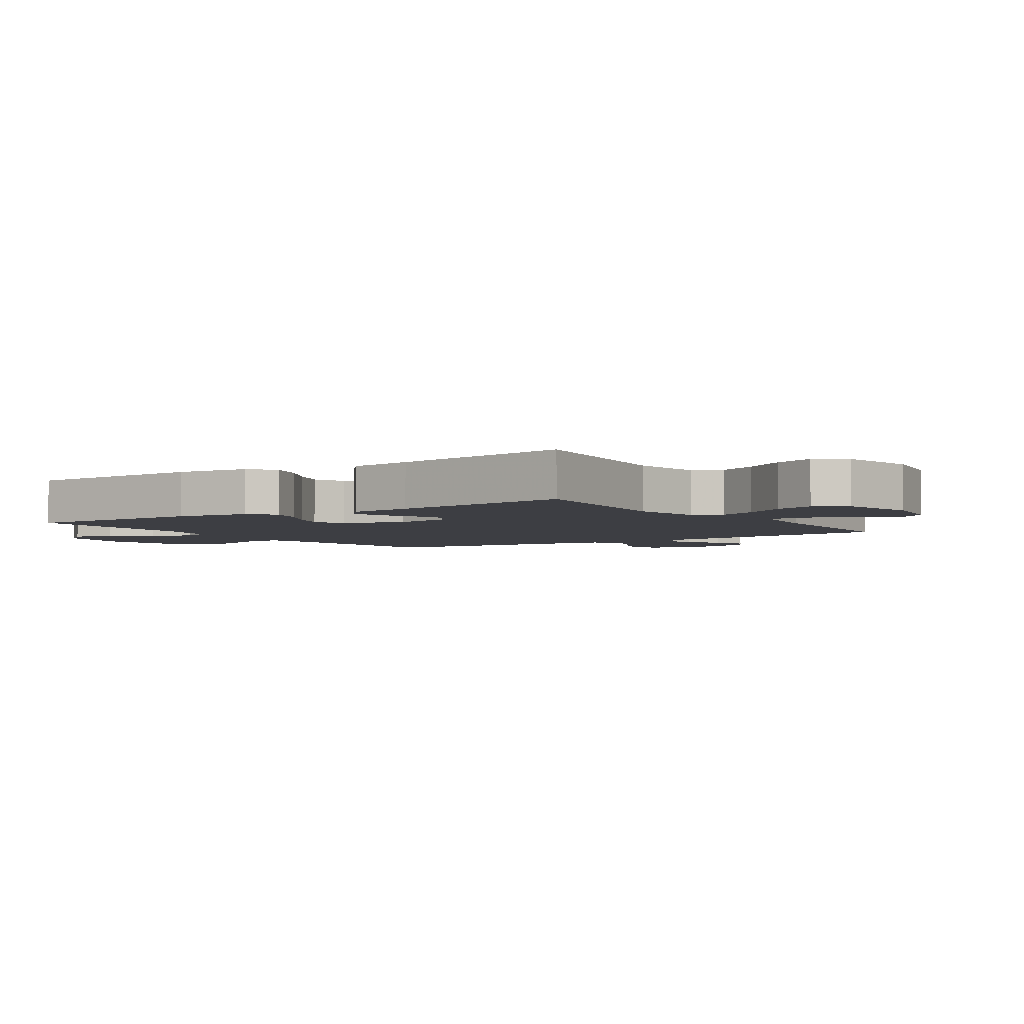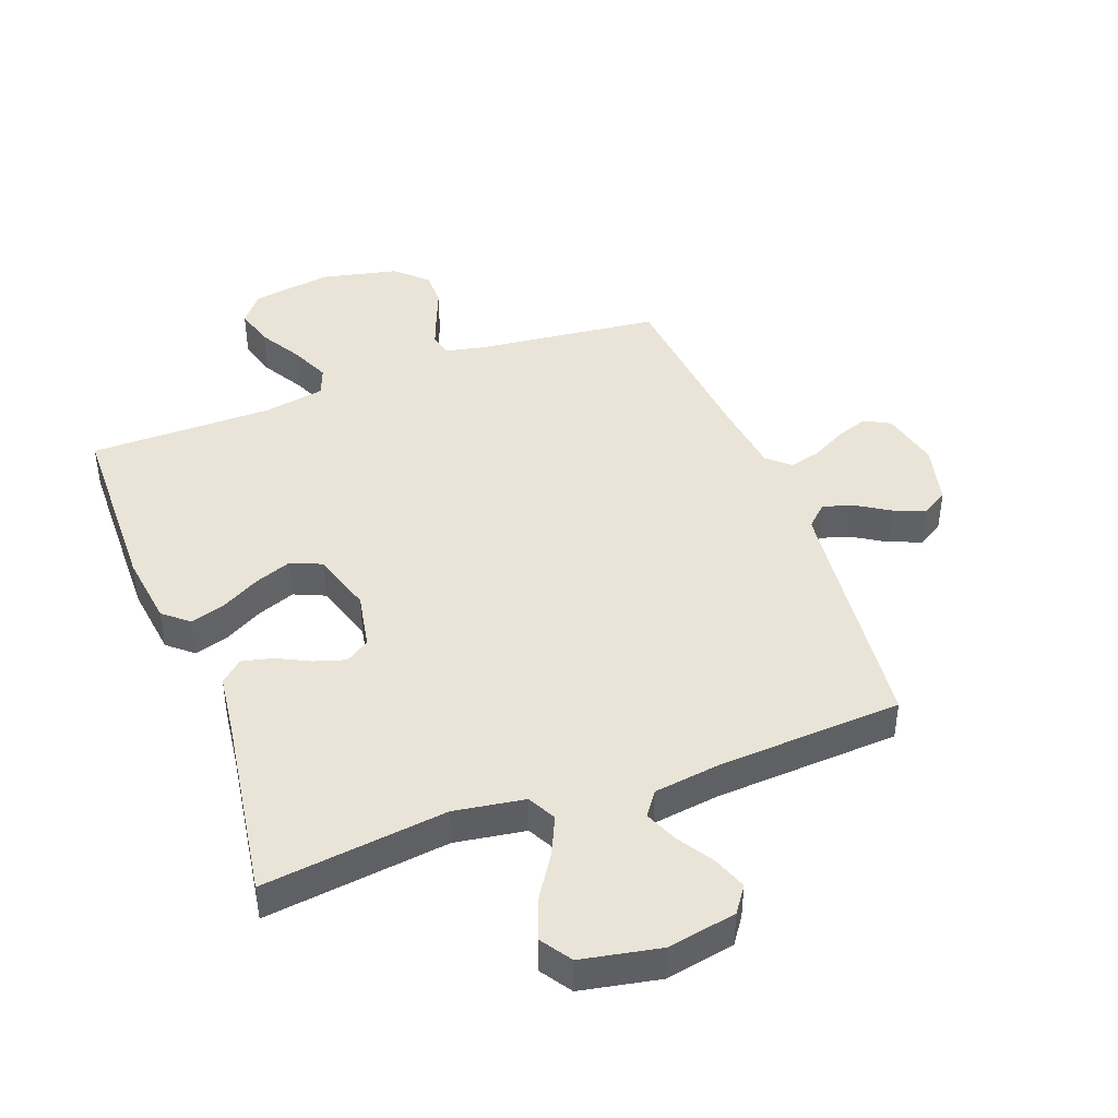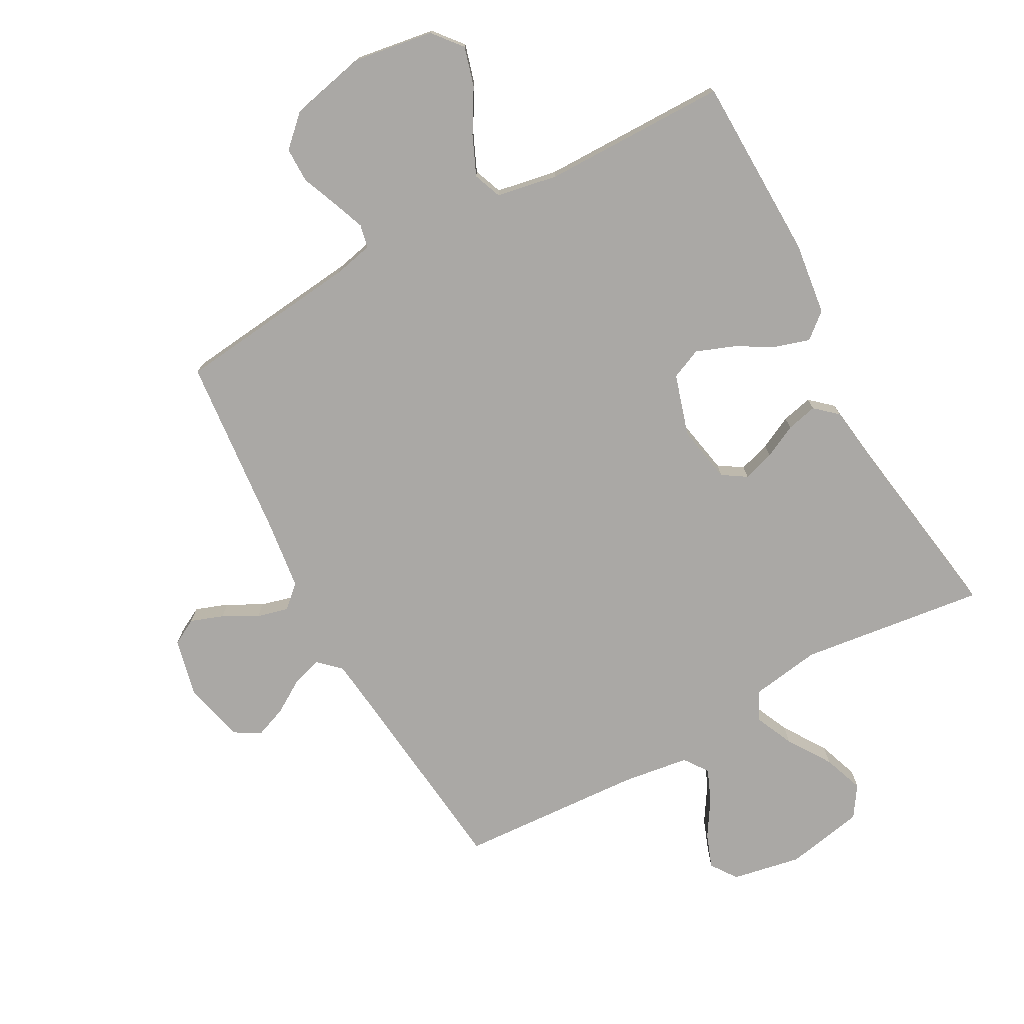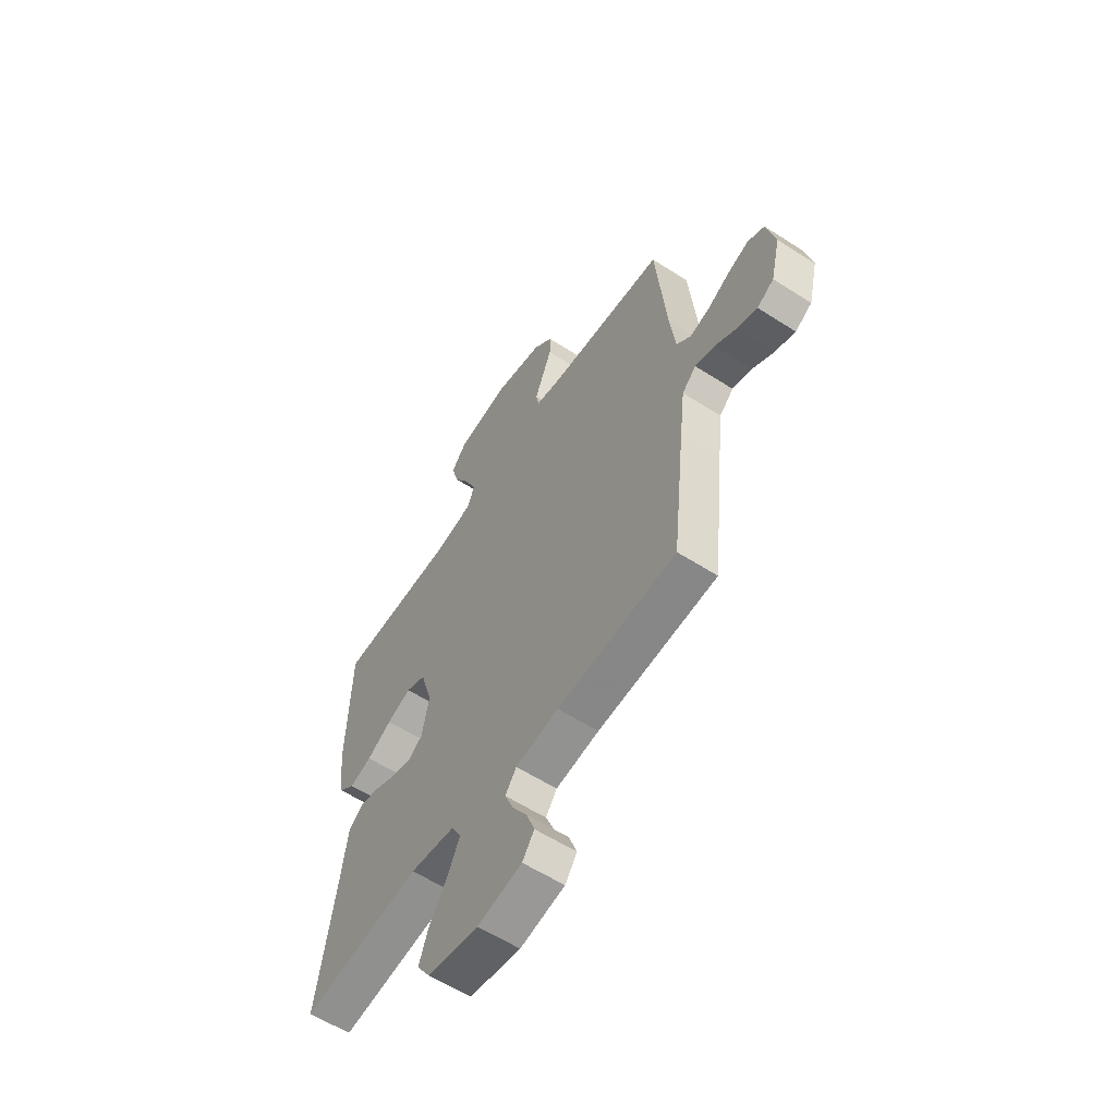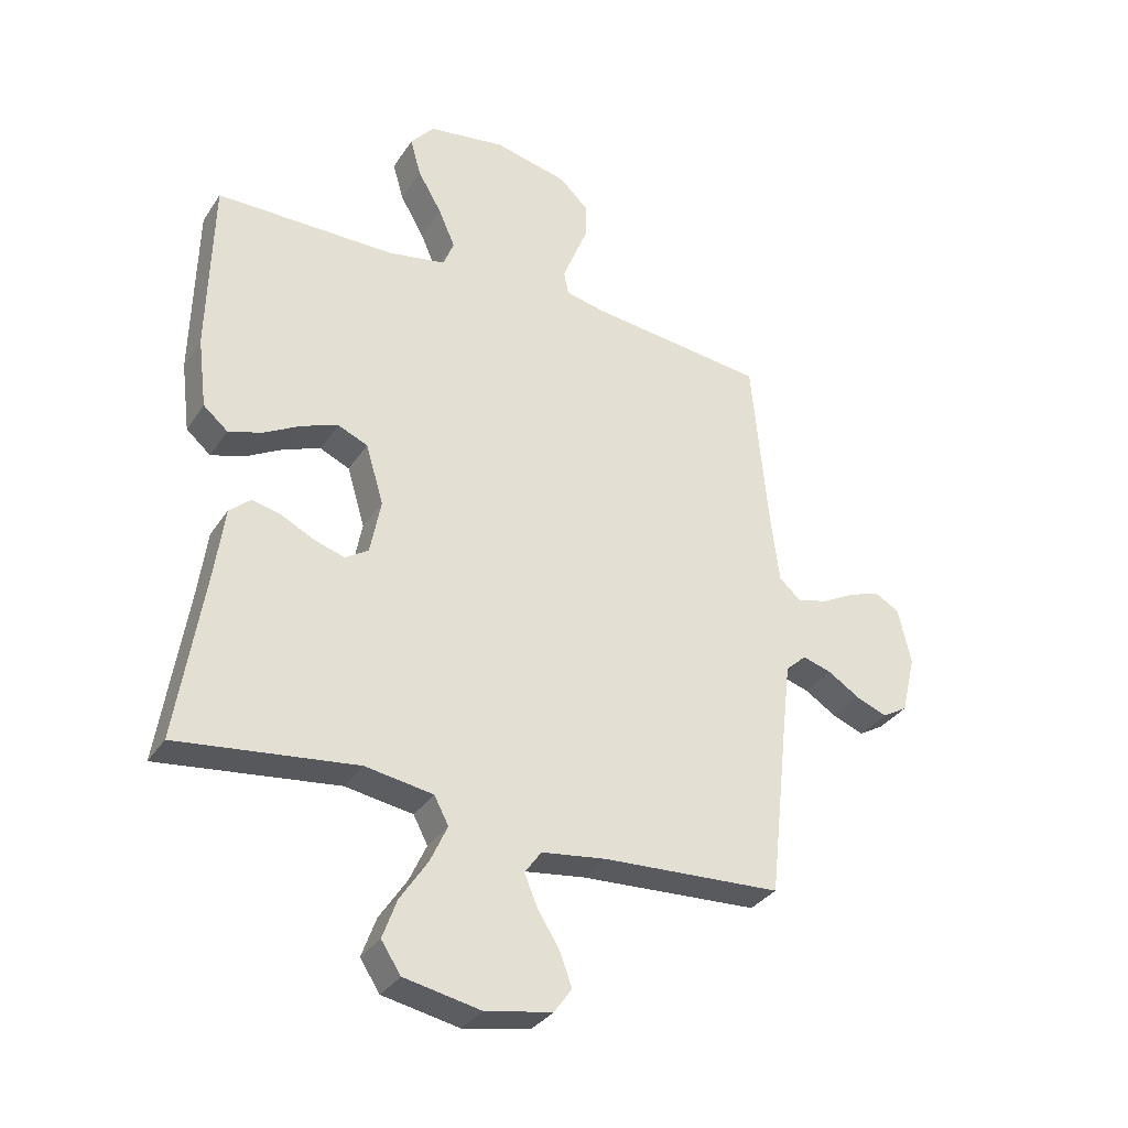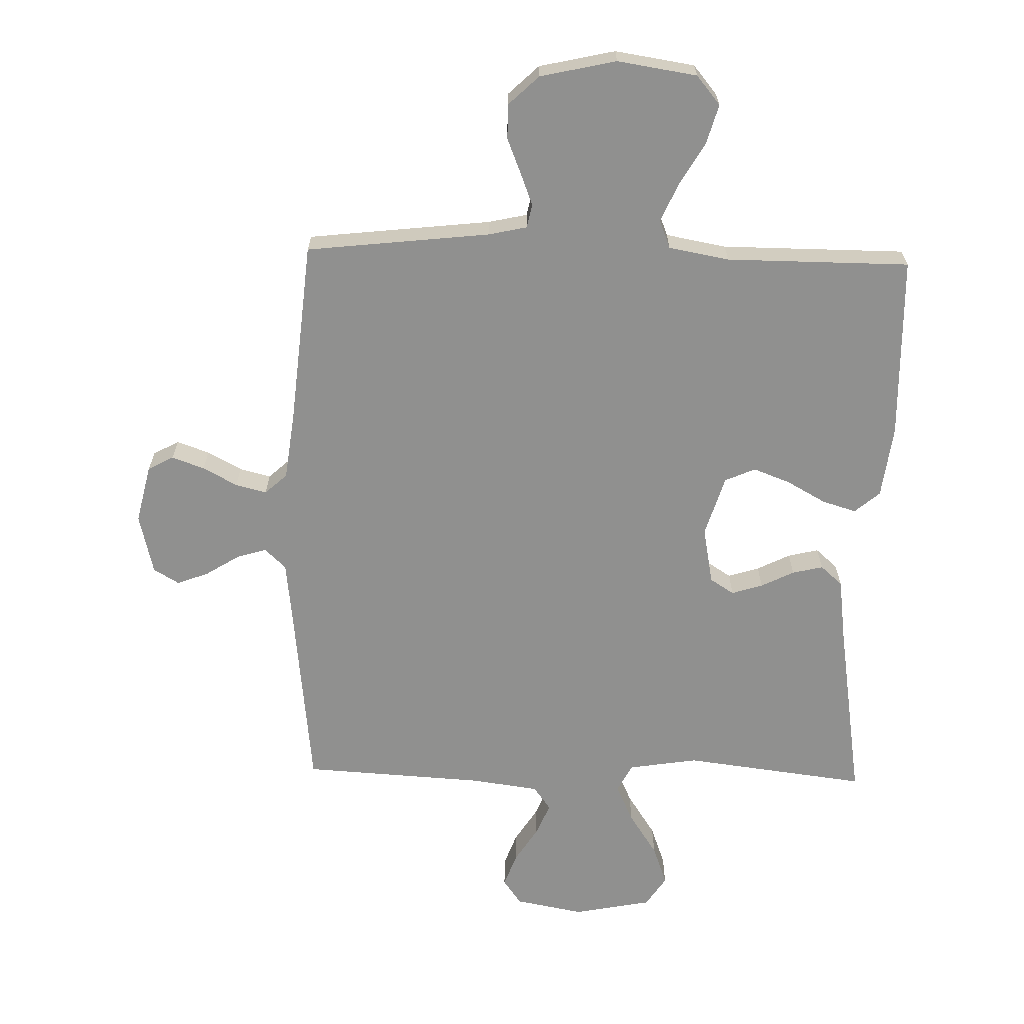
<metadata>
{"format":"obj","ext":"obj","renderer":"f3d","projection":"perspective","resolution":1024,"background":"white","views":[{"elev":-3.7,"azim":124.1,"up":"+Y"},{"elev":43.2,"azim":159.4,"up":"+Y"},{"elev":-75.2,"azim":28.5,"up":"+Y"},{"elev":-59.4,"azim":-123.4,"up":"+Z"},{"elev":-33.3,"azim":151.6,"up":"+Z"},{"elev":-65.6,"azim":-1.5,"up":"+Y"}]}
</metadata>
<code>
v 0.5 0.07 0.5
v 0.507 0.07 0.2
v 0.492 0.07 0.082
v 0.451 0.07 0.047
v 0.395 0.07 0.064
v 0.332 0.07 0.099
v 0.271 0.07 0.122
v 0.221 0.07 0.1
v 0.191 0.07 0
v 0.209 0.07 -0.093
v 0.248 0.07 -0.118
v 0.299 0.07 -0.102
v 0.353 0.07 -0.075
v 0.403 0.07 -0.063
v 0.439 0.07 -0.095
v 0.453 0.07 -0.2
v 0.5 0.07 -0.5
v 0.2 0.07 -0.463
v 0.086 0.07 -0.481
v 0.062 0.07 -0.527
v 0.091 0.07 -0.59
v 0.137 0.07 -0.66
v 0.161 0.07 -0.726
v 0.128 0.07 -0.776
v 0 0.07 -0.801
v -0.112 0.07 -0.78
v -0.142 0.07 -0.738
v -0.122 0.07 -0.683
v -0.085 0.07 -0.624
v -0.063 0.07 -0.571
v -0.091 0.07 -0.532
v -0.2 0.07 -0.517
v -0.5 0.07 -0.5
v -0.533 0.07 -0.2
v -0.546 0.07 -0.088
v -0.581 0.07 -0.055
v -0.63 0.07 -0.07
v -0.684 0.07 -0.104
v -0.736 0.07 -0.124
v -0.778 0.07 -0.099
v -0.802 0.07 0
v -0.78 0.07 0.095
v -0.738 0.07 0.118
v -0.685 0.07 0.099
v -0.629 0.07 0.069
v -0.578 0.07 0.056
v -0.542 0.07 0.089
v -0.528 0.07 0.2
v -0.5 0.07 0.5
v -0.2 0.07 0.534
v -0.137 0.07 0.548
v -0.129 0.07 0.586
v -0.149 0.07 0.638
v -0.173 0.07 0.697
v -0.173 0.07 0.754
v -0.124 0.07 0.801
v 0 0.07 0.829
v 0.13 0.07 0.809
v 0.169 0.07 0.762
v 0.151 0.07 0.698
v 0.111 0.07 0.629
v 0.083 0.07 0.565
v 0.101 0.07 0.519
v 0.2 0.07 0.501
v 0.5 0 0.5
v 0.507 0 0.2
v 0.492 0 0.082
v 0.451 0 0.047
v 0.395 0 0.064
v 0.332 0 0.099
v 0.271 0 0.122
v 0.221 0 0.1
v 0.191 0 0
v 0.209 0 -0.093
v 0.248 0 -0.118
v 0.299 0 -0.102
v 0.353 0 -0.075
v 0.403 0 -0.063
v 0.439 0 -0.095
v 0.453 0 -0.2
v 0.5 0 -0.5
v 0.2 0 -0.463
v 0.086 0 -0.481
v 0.062 0 -0.527
v 0.091 0 -0.59
v 0.137 0 -0.66
v 0.161 0 -0.726
v 0.128 0 -0.776
v 0 0 -0.801
v -0.112 0 -0.78
v -0.142 0 -0.738
v -0.122 0 -0.683
v -0.085 0 -0.624
v -0.063 0 -0.571
v -0.091 0 -0.532
v -0.2 0 -0.517
v -0.5 0 -0.5
v -0.533 0 -0.2
v -0.546 0 -0.088
v -0.581 0 -0.055
v -0.63 0 -0.07
v -0.684 0 -0.104
v -0.736 0 -0.124
v -0.778 0 -0.099
v -0.802 0 0
v -0.78 0 0.095
v -0.738 0 0.118
v -0.685 0 0.099
v -0.629 0 0.069
v -0.578 0 0.056
v -0.542 0 0.089
v -0.528 0 0.2
v -0.5 0 0.5
v -0.2 0 0.534
v -0.137 0 0.548
v -0.129 0 0.586
v -0.149 0 0.638
v -0.173 0 0.697
v -0.173 0 0.754
v -0.124 0 0.801
v 0 0 0.829
v 0.13 0 0.809
v 0.169 0 0.762
v 0.151 0 0.698
v 0.111 0 0.629
v 0.083 0 0.565
v 0.101 0 0.519
v 0.2 0 0.501
f 59 60 61
f 58 59 61
f 57 58 61
f 56 57 61
f 55 56 61
f 54 55 61
f 53 54 61
f 52 53 61 62
f 51 52 62 63
f 48 49 50
f 51 63 64
f 50 51 64
f 48 50 64
f 47 48 64
f 43 44 45
f 42 43 45
f 41 42 45
f 40 41 45
f 39 40 45
f 38 39 45
f 37 38 45
f 36 37 45 46
f 64 1 2
f 47 64 2
f 46 47 2
f 36 46 2
f 35 36 2
f 27 28 29
f 26 27 29
f 25 26 29
f 24 25 29
f 23 24 29
f 22 23 29
f 21 22 29
f 20 21 29 30
f 19 20 30 31
f 16 17 18
f 16 18 19
f 15 16 19
f 14 15 19
f 13 14 19
f 12 13 19
f 19 31 32
f 12 19 32
f 11 12 32
f 4 5 6
f 3 4 6
f 2 3 6
f 2 6 7
f 35 2 7
f 34 35 7 8
f 32 33 34
f 11 32 34
f 10 11 34
f 9 10 34
f 8 9 34
f 125 124 123
f 125 123 122
f 125 122 121
f 125 121 120
f 125 120 119
f 125 119 118
f 125 118 117
f 126 125 117 116
f 127 126 116 115
f 114 113 112
f 128 127 115
f 128 115 114
f 128 114 112
f 128 112 111
f 109 108 107
f 109 107 106
f 109 106 105
f 109 105 104
f 109 104 103
f 109 103 102
f 109 102 101
f 110 109 101 100
f 66 65 128
f 66 128 111
f 66 111 110
f 66 110 100
f 66 100 99
f 93 92 91
f 93 91 90
f 93 90 89
f 93 89 88
f 93 88 87
f 93 87 86
f 93 86 85
f 94 93 85 84
f 95 94 84 83
f 82 81 80
f 83 82 80
f 83 80 79
f 83 79 78
f 83 78 77
f 83 77 76
f 96 95 83
f 96 83 76
f 96 76 75
f 70 69 68
f 70 68 67
f 70 67 66
f 71 70 66
f 71 66 99
f 72 71 99 98
f 98 97 96
f 98 96 75
f 98 75 74
f 98 74 73
f 98 73 72
f 1 65 66 2
f 2 66 67 3
f 3 67 68 4
f 4 68 69 5
f 5 69 70 6
f 6 70 71 7
f 7 71 72 8
f 8 72 73 9
f 9 73 74 10
f 10 74 75 11
f 11 75 76 12
f 12 76 77 13
f 13 77 78 14
f 14 78 79 15
f 15 79 80 16
f 16 80 81 17
f 17 81 82 18
f 18 82 83 19
f 19 83 84 20
f 20 84 85 21
f 21 85 86 22
f 22 86 87 23
f 23 87 88 24
f 24 88 89 25
f 25 89 90 26
f 26 90 91 27
f 27 91 92 28
f 28 92 93 29
f 29 93 94 30
f 30 94 95 31
f 31 95 96 32
f 32 96 97 33
f 33 97 98 34
f 34 98 99 35
f 35 99 100 36
f 36 100 101 37
f 37 101 102 38
f 38 102 103 39
f 39 103 104 40
f 40 104 105 41
f 41 105 106 42
f 42 106 107 43
f 43 107 108 44
f 44 108 109 45
f 45 109 110 46
f 46 110 111 47
f 47 111 112 48
f 48 112 113 49
f 49 113 114 50
f 50 114 115 51
f 51 115 116 52
f 52 116 117 53
f 53 117 118 54
f 54 118 119 55
f 55 119 120 56
f 56 120 121 57
f 57 121 122 58
f 58 122 123 59
f 59 123 124 60
f 60 124 125 61
f 61 125 126 62
f 62 126 127 63
f 63 127 128 64
f 64 128 65 1

</code>
